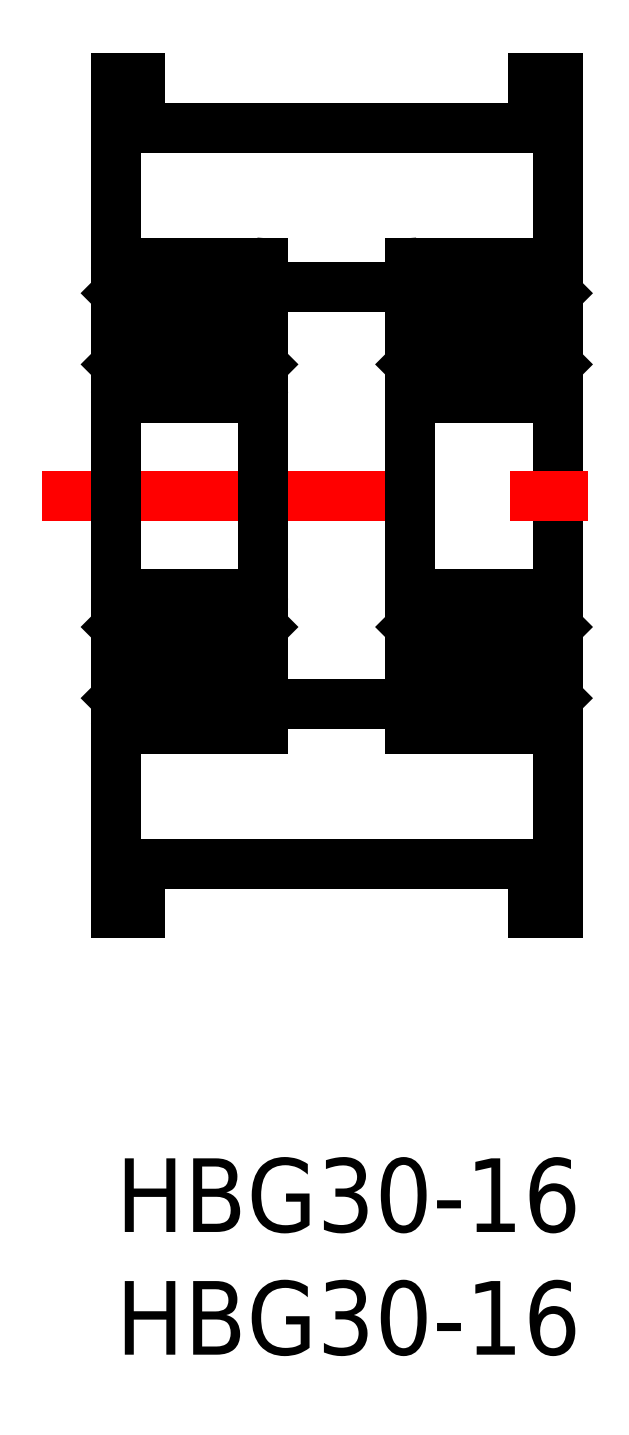
<metadata>
{"format":"dxf","ext":"dxf","renderer":"ezdxf+matplotlib","layout":"modelspace","background":"white","min_lineweight":24,"dpi":150}
</metadata>
<code>
0
SECTION
2
ENTITIES
0
INSERT
8
MSM_CONTINUOUS
2
*U2
10
0
20
0
30
0
0
INSERT
8
MSM_CONTINUOUS
2
*U3
10
0
20
0
30
0
0
LINE
8
MSM_CONTINUOUS
10
18
20
10
30
0
11
18
21
44
31
0
0
LINE
8
MSM_CONTINUOUS
10
1
20
12
30
0
11
17
21
12
31
0
0
LINE
8
MSM_CONTINUOUS
10
1
20
10
30
0
11
1
21
12
31
0
0
LINE
8
MSM_CONTINUOUS
10
0
20
10
30
0
11
1
21
10
31
0
0
LINE
8
MSM_CONTINUOUS
10
17
20
12
30
0
11
17
21
10
31
0
0
LINE
8
MSM_CONTINUOUS
10
17
20
10
30
0
11
18
21
10
31
0
0
LINE
8
MSM_CONTINUOUS
10
12
20
18.5
30
0
11
6
21
18.5
31
0
0
LINE
8
MSM_CENTER
10
-3
20
27
30
0
11
21
21
27
31
0
0
LINE
8
MSM_CONTINUOUS
10
12
20
35.5
30
0
11
6
21
35.5
31
0
0
LINE
8
MSM_CONTINUOUS
10
1
20
42
30
0
11
17
21
42
31
0
0
LINE
8
MSM_CONTINUOUS
10
0
20
44
30
0
11
1
21
44
31
0
0
LINE
8
MSM_CONTINUOUS
10
1
20
44
30
0
11
1
21
42
31
0
0
LINE
8
MSM_CONTINUOUS
10
17
20
44
30
0
11
18
21
44
31
0
0
LINE
8
MSM_CONTINUOUS
10
17
20
42
30
0
11
17
21
44
31
0
0
ARC
8
MSM_CONTINUOUS
10
5.7
20
36.2
30
0
40
0.3
50
0
51
90
0
ARC
8
MSM_CONTINUOUS
10
0.3
20
36.2
30
0
40
0.3
50
90
51
180
0
LINE
8
MSM_CONTINUOUS
10
0
20
36.5
30
0
11
6
21
36.5
31
0
0
ARC
8
MSM_CONTINUOUS
10
5.7
20
31.3
30
0
40
0.3
50
270
51
0
0
ARC
8
MSM_CONTINUOUS
10
0.3
20
31.3
30
0
40
0.3
50
180
51
270
0
LINE
8
MSM_CONTINUOUS
10
5.7
20
31
30
0
11
0.3
21
31
31
0
0
ARC
8
MSM_CONTINUOUS
10
5.7
20
22.7
30
0
40
0.3
50
0
51
90
0
ARC
8
MSM_CONTINUOUS
10
0.3
20
22.7
30
0
40
0.3
50
90
51
180
0
LINE
8
MSM_CONTINUOUS
10
5.7
20
23
30
0
11
0.3
21
23
31
0
0
ARC
8
MSM_CONTINUOUS
10
5.7
20
17.8
30
0
40
0.3
50
270
51
0
0
ARC
8
MSM_CONTINUOUS
10
0.3
20
17.8
30
0
40
0.3
50
180
51
270
0
LINE
8
MSM_CONTINUOUS
10
0
20
17.5
30
0
11
6
21
17.5
31
0
0
LINE
8
MSM_CONTINUOUS
10
6
20
17.5
30
0
11
6
21
36.5
31
0
0
LINE
8
MSM_CONTINUOUS
10
12
20
17.5
30
0
11
12
21
36.5
31
0
0
LINE
8
MSM_CONTINUOUS
10
12
20
17.5
30
0
11
18
21
17.5
31
0
0
ARC
8
MSM_CONTINUOUS
10
12.3
20
17.8
30
0
40
0.3
50
180
51
270
0
ARC
8
MSM_CONTINUOUS
10
17.7
20
17.8
30
0
40
0.3
50
270
51
0
0
LINE
8
MSM_CONTINUOUS
10
17.7
20
23
30
0
11
12.3
21
23
31
0
0
ARC
8
MSM_CONTINUOUS
10
12.3
20
22.7
30
0
40
0.3
50
90
51
180
0
ARC
8
MSM_CONTINUOUS
10
17.7
20
22.7
30
0
40
0.3
50
0
51
90
0
LINE
8
MSM_CONTINUOUS
10
17.7
20
31
30
0
11
12.3
21
31
31
0
0
ARC
8
MSM_CONTINUOUS
10
12.3
20
31.3
30
0
40
0.3
50
180
51
270
0
ARC
8
MSM_CONTINUOUS
10
17.7
20
31.3
30
0
40
0.3
50
270
51
0
0
LINE
8
MSM_CONTINUOUS
10
12
20
36.5
30
0
11
18
21
36.5
31
0
0
ARC
8
MSM_CONTINUOUS
10
12.3
20
36.2
30
0
40
0.3
50
90
51
180
0
ARC
8
MSM_CONTINUOUS
10
17.7
20
36.2
30
0
40
0.3
50
0
51
90
0
LINE
8
MSM_CONTINUOUS
10
0
20
44
30
0
11
0
21
10
31
0
0
CIRCLE
8
MSM_CONTINUOUS
10
15
20
33.75
30
0
40
1.4
0
LINE
8
MSM_CONTINUOUS
10
12.1
20
35.15
30
0
11
12
21
35.25
31
0
0
LINE
8
MSM_CONTINUOUS
10
12.8
20
32.75
30
0
11
14.02
21
32.75
31
0
0
LINE
8
MSM_CONTINUOUS
10
12.8
20
34.75
30
0
11
14.02
21
34.75
31
0
0
LINE
8
MSM_CONTINUOUS
10
12.8
20
34.71
30
0
11
12.8
21
35.15
31
0
0
LINE
8
MSM_CONTINUOUS
10
12.7
20
35.15
30
0
11
12.7
21
34.75
31
0
0
LINE
8
MSM_CONTINUOUS
10
12.6
20
34.51
30
0
11
12.6
21
32.65
31
0
0
ARC
8
MSM_CONTINUOUS
10
12.6
20
35.15
30
0
40
0.1
50
0
51
180
0
ARC
8
MSM_CONTINUOUS
10
12.6
20
35.15
30
0
40
0.2
50
0
51
180
0
LINE
8
MSM_CONTINUOUS
10
12.5
20
35.15
30
0
11
12.5
21
34.95
31
0
0
LINE
8
MSM_CONTINUOUS
10
12.4
20
35.15
30
0
11
12.4
21
34.95
31
0
0
LINE
8
MSM_CONTINUOUS
10
12.7
20
34.75
30
0
11
12.5
21
34.55
31
0
0
LINE
8
MSM_CONTINUOUS
10
12.8
20
34.71
30
0
11
12.6
21
34.51
31
0
0
LINE
8
MSM_CONTINUOUS
10
12.5
20
34.55
30
0
11
12.5
21
32.65
31
0
0
LINE
8
MSM_CONTINUOUS
10
12.6
20
32.55
30
0
11
12.8
21
32.55
31
0
0
ARC
8
MSM_CONTINUOUS
10
12.6
20
32.65
30
0
40
0.1
50
180
51
270
0
LINE
8
MSM_CONTINUOUS
10
12.8
20
32.65
30
0
11
12.6
21
32.65
31
0
0
LINE
8
MSM_CONTINUOUS
10
12.5
20
34.95
30
0
11
12.4
21
34.95
31
0
0
LINE
8
MSM_CONTINUOUS
10
12.8
20
32.45
30
0
11
12.8
21
32.75
31
0
0
LINE
8
MSM_CONTINUOUS
10
12.1
20
35.15
30
0
11
12.4
21
35.15
31
0
0
LINE
8
MSM_CONTINUOUS
10
12.1
20
32.45
30
0
11
12.8
21
32.45
31
0
0
LINE
8
MSM_CONTINUOUS
10
12
20
32.35
30
0
11
12.1
21
32.45
31
0
0
LINE
8
MSM_CONTINUOUS
10
17.9
20
35.15
30
0
11
18
21
35.25
31
0
0
LINE
8
MSM_CONTINUOUS
10
17.2
20
32.75
30
0
11
15.98
21
32.75
31
0
0
LINE
8
MSM_CONTINUOUS
10
17.2
20
34.75
30
0
11
15.98
21
34.75
31
0
0
LINE
8
MSM_CONTINUOUS
10
17.2
20
34.71
30
0
11
17.2
21
35.15
31
0
0
LINE
8
MSM_CONTINUOUS
10
17.3
20
35.15
30
0
11
17.3
21
34.75
31
0
0
LINE
8
MSM_CONTINUOUS
10
17.4
20
34.51
30
0
11
17.4
21
32.65
31
0
0
ARC
8
MSM_CONTINUOUS
10
17.4
20
35.15
30
0
40
0.1
50
0
51
180
0
ARC
8
MSM_CONTINUOUS
10
17.4
20
35.15
30
0
40
0.2
50
0
51
180
0
LINE
8
MSM_CONTINUOUS
10
17.5
20
35.15
30
0
11
17.5
21
34.95
31
0
0
LINE
8
MSM_CONTINUOUS
10
17.6
20
35.15
30
0
11
17.6
21
34.95
31
0
0
LINE
8
MSM_CONTINUOUS
10
17.3
20
34.75
30
0
11
17.5
21
34.55
31
0
0
LINE
8
MSM_CONTINUOUS
10
17.2
20
34.71
30
0
11
17.4
21
34.51
31
0
0
LINE
8
MSM_CONTINUOUS
10
17.5
20
34.55
30
0
11
17.5
21
32.65
31
0
0
LINE
8
MSM_CONTINUOUS
10
17.4
20
32.55
30
0
11
17.2
21
32.55
31
0
0
ARC
8
MSM_CONTINUOUS
10
17.4
20
32.65
30
0
40
0.1
50
270
51
4.071e-12
0
LINE
8
MSM_CONTINUOUS
10
17.2
20
32.65
30
0
11
17.4
21
32.65
31
0
0
LINE
8
MSM_CONTINUOUS
10
17.5
20
34.95
30
0
11
17.6
21
34.95
31
0
0
LINE
8
MSM_CONTINUOUS
10
17.2
20
32.45
30
0
11
17.2
21
32.75
31
0
0
LINE
8
MSM_CONTINUOUS
10
17.9
20
35.15
30
0
11
17.6
21
35.15
31
0
0
LINE
8
MSM_CONTINUOUS
10
17.9
20
32.45
30
0
11
17.2
21
32.45
31
0
0
LINE
8
MSM_CONTINUOUS
10
18
20
32.35
30
0
11
17.9
21
32.45
31
0
0
CIRCLE
8
MSM_CONTINUOUS
10
15
20
20.25
30
0
40
1.4
0
LINE
8
MSM_CONTINUOUS
10
12.1
20
18.85
30
0
11
12
21
18.75
31
0
0
LINE
8
MSM_CONTINUOUS
10
12.8
20
21.25
30
0
11
14.02
21
21.25
31
0
0
LINE
8
MSM_CONTINUOUS
10
12.8
20
19.25
30
0
11
14.02
21
19.25
31
0
0
LINE
8
MSM_CONTINUOUS
10
12.8
20
19.29
30
0
11
12.8
21
18.85
31
0
0
LINE
8
MSM_CONTINUOUS
10
12.7
20
18.85
30
0
11
12.7
21
19.25
31
0
0
LINE
8
MSM_CONTINUOUS
10
12.6
20
19.49
30
0
11
12.6
21
21.35
31
0
0
ARC
8
MSM_CONTINUOUS
10
12.6
20
18.85
30
0
40
0.1
50
180
51
0
0
ARC
8
MSM_CONTINUOUS
10
12.6
20
18.85
30
0
40
0.2
50
180
51
0
0
LINE
8
MSM_CONTINUOUS
10
12.5
20
18.85
30
0
11
12.5
21
19.05
31
0
0
LINE
8
MSM_CONTINUOUS
10
12.4
20
18.85
30
0
11
12.4
21
19.05
31
0
0
LINE
8
MSM_CONTINUOUS
10
12.7
20
19.25
30
0
11
12.5
21
19.45
31
0
0
LINE
8
MSM_CONTINUOUS
10
12.8
20
19.29
30
0
11
12.6
21
19.49
31
0
0
LINE
8
MSM_CONTINUOUS
10
12.5
20
19.45
30
0
11
12.5
21
21.35
31
0
0
LINE
8
MSM_CONTINUOUS
10
12.6
20
21.45
30
0
11
12.8
21
21.45
31
0
0
ARC
8
MSM_CONTINUOUS
10
12.6
20
21.35
30
0
40
0.1
50
90
51
180
0
LINE
8
MSM_CONTINUOUS
10
12.8
20
21.35
30
0
11
12.6
21
21.35
31
0
0
LINE
8
MSM_CONTINUOUS
10
12.5
20
19.05
30
0
11
12.4
21
19.05
31
0
0
LINE
8
MSM_CONTINUOUS
10
12.8
20
21.55
30
0
11
12.8
21
21.25
31
0
0
LINE
8
MSM_CONTINUOUS
10
12.1
20
18.85
30
0
11
12.4
21
18.85
31
0
0
LINE
8
MSM_CONTINUOUS
10
12.1
20
21.55
30
0
11
12.8
21
21.55
31
0
0
LINE
8
MSM_CONTINUOUS
10
12
20
21.65
30
0
11
12.1
21
21.55
31
0
0
LINE
8
MSM_CONTINUOUS
10
17.9
20
18.85
30
0
11
18
21
18.75
31
0
0
LINE
8
MSM_CONTINUOUS
10
17.2
20
21.25
30
0
11
15.98
21
21.25
31
0
0
LINE
8
MSM_CONTINUOUS
10
17.2
20
19.25
30
0
11
15.98
21
19.25
31
0
0
LINE
8
MSM_CONTINUOUS
10
17.2
20
19.29
30
0
11
17.2
21
18.85
31
0
0
LINE
8
MSM_CONTINUOUS
10
17.3
20
18.85
30
0
11
17.3
21
19.25
31
0
0
LINE
8
MSM_CONTINUOUS
10
17.4
20
19.49
30
0
11
17.4
21
21.35
31
0
0
ARC
8
MSM_CONTINUOUS
10
17.4
20
18.85
30
0
40
0.1
50
180
51
0
0
ARC
8
MSM_CONTINUOUS
10
17.4
20
18.85
30
0
40
0.2
50
180
51
0
0
LINE
8
MSM_CONTINUOUS
10
17.5
20
18.85
30
0
11
17.5
21
19.05
31
0
0
LINE
8
MSM_CONTINUOUS
10
17.6
20
18.85
30
0
11
17.6
21
19.05
31
0
0
LINE
8
MSM_CONTINUOUS
10
17.3
20
19.25
30
0
11
17.5
21
19.45
31
0
0
LINE
8
MSM_CONTINUOUS
10
17.2
20
19.29
30
0
11
17.4
21
19.49
31
0
0
LINE
8
MSM_CONTINUOUS
10
17.5
20
19.45
30
0
11
17.5
21
21.35
31
0
0
LINE
8
MSM_CONTINUOUS
10
17.4
20
21.45
30
0
11
17.2
21
21.45
31
0
0
ARC
8
MSM_CONTINUOUS
10
17.4
20
21.35
30
0
40
0.1
50
360
51
90
0
LINE
8
MSM_CONTINUOUS
10
17.2
20
21.35
30
0
11
17.4
21
21.35
31
0
0
LINE
8
MSM_CONTINUOUS
10
17.5
20
19.05
30
0
11
17.6
21
19.05
31
0
0
LINE
8
MSM_CONTINUOUS
10
17.2
20
21.55
30
0
11
17.2
21
21.25
31
0
0
LINE
8
MSM_CONTINUOUS
10
17.9
20
18.85
30
0
11
17.6
21
18.85
31
0
0
LINE
8
MSM_CONTINUOUS
10
17.9
20
21.55
30
0
11
17.2
21
21.55
31
0
0
LINE
8
MSM_CONTINUOUS
10
18
20
21.65
30
0
11
17.9
21
21.55
31
0
0
CIRCLE
8
MSM_CONTINUOUS
10
3
20
33.75
30
0
40
1.4
0
LINE
8
MSM_CONTINUOUS
10
0.1
20
35.15
30
0
11
6.57e-14
21
35.25
31
0
0
LINE
8
MSM_CONTINUOUS
10
0.8
20
32.75
30
0
11
2.02
21
32.75
31
0
0
LINE
8
MSM_CONTINUOUS
10
0.8
20
34.75
30
0
11
2.02
21
34.75
31
0
0
LINE
8
MSM_CONTINUOUS
10
0.8
20
34.71
30
0
11
0.8
21
35.15
31
0
0
LINE
8
MSM_CONTINUOUS
10
0.7
20
35.15
30
0
11
0.7
21
34.75
31
0
0
LINE
8
MSM_CONTINUOUS
10
0.6
20
34.51
30
0
11
0.6
21
32.65
31
0
0
ARC
8
MSM_CONTINUOUS
10
0.6
20
35.15
30
0
40
0.1
50
0
51
180
0
ARC
8
MSM_CONTINUOUS
10
0.6
20
35.15
30
0
40
0.2
50
0
51
180
0
LINE
8
MSM_CONTINUOUS
10
0.5
20
35.15
30
0
11
0.5
21
34.95
31
0
0
LINE
8
MSM_CONTINUOUS
10
0.4
20
35.15
30
0
11
0.4
21
34.95
31
0
0
LINE
8
MSM_CONTINUOUS
10
0.7
20
34.75
30
0
11
0.5
21
34.55
31
0
0
LINE
8
MSM_CONTINUOUS
10
0.8
20
34.71
30
0
11
0.6
21
34.51
31
0
0
LINE
8
MSM_CONTINUOUS
10
0.5
20
34.55
30
0
11
0.5
21
32.65
31
0
0
LINE
8
MSM_CONTINUOUS
10
0.6
20
32.55
30
0
11
0.8
21
32.55
31
0
0
ARC
8
MSM_CONTINUOUS
10
0.6
20
32.65
30
0
40
0.1
50
180
51
270
0
LINE
8
MSM_CONTINUOUS
10
0.8
20
32.65
30
0
11
0.6
21
32.65
31
0
0
LINE
8
MSM_CONTINUOUS
10
0.5
20
34.95
30
0
11
0.4
21
34.95
31
0
0
LINE
8
MSM_CONTINUOUS
10
0.8
20
32.45
30
0
11
0.8
21
32.75
31
0
0
LINE
8
MSM_CONTINUOUS
10
0.1
20
35.15
30
0
11
0.4
21
35.15
31
0
0
LINE
8
MSM_CONTINUOUS
10
0.1
20
32.45
30
0
11
0.8
21
32.45
31
0
0
LINE
8
MSM_CONTINUOUS
10
4.8e-14
20
32.35
30
0
11
0.1
21
32.45
31
0
0
LINE
8
MSM_CONTINUOUS
10
5.9
20
35.15
30
0
11
6
21
35.25
31
0
0
LINE
8
MSM_CONTINUOUS
10
5.2
20
32.75
30
0
11
3.98
21
32.75
31
0
0
LINE
8
MSM_CONTINUOUS
10
5.2
20
34.75
30
0
11
3.98
21
34.75
31
0
0
LINE
8
MSM_CONTINUOUS
10
5.2
20
34.71
30
0
11
5.2
21
35.15
31
0
0
LINE
8
MSM_CONTINUOUS
10
5.3
20
35.15
30
0
11
5.3
21
34.75
31
0
0
LINE
8
MSM_CONTINUOUS
10
5.4
20
34.51
30
0
11
5.4
21
32.65
31
0
0
ARC
8
MSM_CONTINUOUS
10
5.4
20
35.15
30
0
40
0.1
50
0
51
180
0
ARC
8
MSM_CONTINUOUS
10
5.4
20
35.15
30
0
40
0.2
50
0
51
180
0
LINE
8
MSM_CONTINUOUS
10
5.5
20
35.15
30
0
11
5.5
21
34.95
31
0
0
LINE
8
MSM_CONTINUOUS
10
5.6
20
35.15
30
0
11
5.6
21
34.95
31
0
0
LINE
8
MSM_CONTINUOUS
10
5.3
20
34.75
30
0
11
5.5
21
34.55
31
0
0
LINE
8
MSM_CONTINUOUS
10
5.2
20
34.71
30
0
11
5.4
21
34.51
31
0
0
LINE
8
MSM_CONTINUOUS
10
5.5
20
34.55
30
0
11
5.5
21
32.65
31
0
0
LINE
8
MSM_CONTINUOUS
10
5.4
20
32.55
30
0
11
5.2
21
32.55
31
0
0
ARC
8
MSM_CONTINUOUS
10
5.4
20
32.65
30
0
40
0.1
50
270
51
4.071e-12
0
LINE
8
MSM_CONTINUOUS
10
5.2
20
32.65
30
0
11
5.4
21
32.65
31
0
0
LINE
8
MSM_CONTINUOUS
10
5.5
20
34.95
30
0
11
5.6
21
34.95
31
0
0
LINE
8
MSM_CONTINUOUS
10
5.2
20
32.45
30
0
11
5.2
21
32.75
31
0
0
LINE
8
MSM_CONTINUOUS
10
5.9
20
35.15
30
0
11
5.6
21
35.15
31
0
0
LINE
8
MSM_CONTINUOUS
10
5.9
20
32.45
30
0
11
5.2
21
32.45
31
0
0
LINE
8
MSM_CONTINUOUS
10
6
20
32.35
30
0
11
5.9
21
32.45
31
0
0
CIRCLE
8
MSM_CONTINUOUS
10
3
20
20.25
30
0
40
1.4
0
LINE
8
MSM_CONTINUOUS
10
0.1
20
18.85
30
0
11
5.51e-14
21
18.75
31
0
0
LINE
8
MSM_CONTINUOUS
10
0.8
20
21.25
30
0
11
2.02
21
21.25
31
0
0
LINE
8
MSM_CONTINUOUS
10
0.8
20
19.25
30
0
11
2.02
21
19.25
31
0
0
LINE
8
MSM_CONTINUOUS
10
0.8
20
19.29
30
0
11
0.8
21
18.85
31
0
0
LINE
8
MSM_CONTINUOUS
10
0.7
20
18.85
30
0
11
0.7
21
19.25
31
0
0
LINE
8
MSM_CONTINUOUS
10
0.6
20
19.49
30
0
11
0.6
21
21.35
31
0
0
ARC
8
MSM_CONTINUOUS
10
0.6
20
18.85
30
0
40
0.1
50
180
51
0
0
ARC
8
MSM_CONTINUOUS
10
0.6
20
18.85
30
0
40
0.2
50
180
51
0
0
LINE
8
MSM_CONTINUOUS
10
0.5
20
18.85
30
0
11
0.5
21
19.05
31
0
0
LINE
8
MSM_CONTINUOUS
10
0.4
20
18.85
30
0
11
0.4
21
19.05
31
0
0
LINE
8
MSM_CONTINUOUS
10
0.7
20
19.25
30
0
11
0.5
21
19.45
31
0
0
LINE
8
MSM_CONTINUOUS
10
0.8
20
19.29
30
0
11
0.6
21
19.49
31
0
0
LINE
8
MSM_CONTINUOUS
10
0.5
20
19.45
30
0
11
0.5
21
21.35
31
0
0
LINE
8
MSM_CONTINUOUS
10
0.6
20
21.45
30
0
11
0.8
21
21.45
31
0
0
ARC
8
MSM_CONTINUOUS
10
0.6
20
21.35
30
0
40
0.1
50
90
51
180
0
LINE
8
MSM_CONTINUOUS
10
0.8
20
21.35
30
0
11
0.6
21
21.35
31
0
0
LINE
8
MSM_CONTINUOUS
10
0.5
20
19.05
30
0
11
0.4
21
19.05
31
0
0
LINE
8
MSM_CONTINUOUS
10
0.8
20
21.55
30
0
11
0.8
21
21.25
31
0
0
LINE
8
MSM_CONTINUOUS
10
0.1
20
18.85
30
0
11
0.4
21
18.85
31
0
0
LINE
8
MSM_CONTINUOUS
10
0.1
20
21.55
30
0
11
0.8
21
21.55
31
0
0
LINE
8
MSM_CONTINUOUS
10
4.44e-14
20
21.65
30
0
11
0.1
21
21.55
31
0
0
LINE
8
MSM_CONTINUOUS
10
5.9
20
18.85
30
0
11
6
21
18.75
31
0
0
LINE
8
MSM_CONTINUOUS
10
5.2
20
21.25
30
0
11
3.98
21
21.25
31
0
0
LINE
8
MSM_CONTINUOUS
10
5.2
20
19.25
30
0
11
3.98
21
19.25
31
0
0
LINE
8
MSM_CONTINUOUS
10
5.2
20
19.29
30
0
11
5.2
21
18.85
31
0
0
LINE
8
MSM_CONTINUOUS
10
5.3
20
18.85
30
0
11
5.3
21
19.25
31
0
0
LINE
8
MSM_CONTINUOUS
10
5.4
20
19.49
30
0
11
5.4
21
21.35
31
0
0
ARC
8
MSM_CONTINUOUS
10
5.4
20
18.85
30
0
40
0.1
50
180
51
0
0
ARC
8
MSM_CONTINUOUS
10
5.4
20
18.85
30
0
40
0.2
50
180
51
0
0
LINE
8
MSM_CONTINUOUS
10
5.5
20
18.85
30
0
11
5.5
21
19.05
31
0
0
LINE
8
MSM_CONTINUOUS
10
5.6
20
18.85
30
0
11
5.6
21
19.05
31
0
0
LINE
8
MSM_CONTINUOUS
10
5.3
20
19.25
30
0
11
5.5
21
19.45
31
0
0
LINE
8
MSM_CONTINUOUS
10
5.2
20
19.29
30
0
11
5.4
21
19.49
31
0
0
LINE
8
MSM_CONTINUOUS
10
5.5
20
19.45
30
0
11
5.5
21
21.35
31
0
0
LINE
8
MSM_CONTINUOUS
10
5.4
20
21.45
30
0
11
5.2
21
21.45
31
0
0
ARC
8
MSM_CONTINUOUS
10
5.4
20
21.35
30
0
40
0.1
50
360
51
90
0
LINE
8
MSM_CONTINUOUS
10
5.2
20
21.35
30
0
11
5.4
21
21.35
31
0
0
LINE
8
MSM_CONTINUOUS
10
5.5
20
19.05
30
0
11
5.6
21
19.05
31
0
0
LINE
8
MSM_CONTINUOUS
10
5.2
20
21.55
30
0
11
5.2
21
21.25
31
0
0
LINE
8
MSM_CONTINUOUS
10
5.9
20
18.85
30
0
11
5.6
21
18.85
31
0
0
LINE
8
MSM_CONTINUOUS
10
5.9
20
21.55
30
0
11
5.2
21
21.55
31
0
0
LINE
8
MSM_CONTINUOUS
10
6
20
21.65
30
0
11
5.9
21
21.55
31
0
0
ENDSEC
0
EOF

</code>
